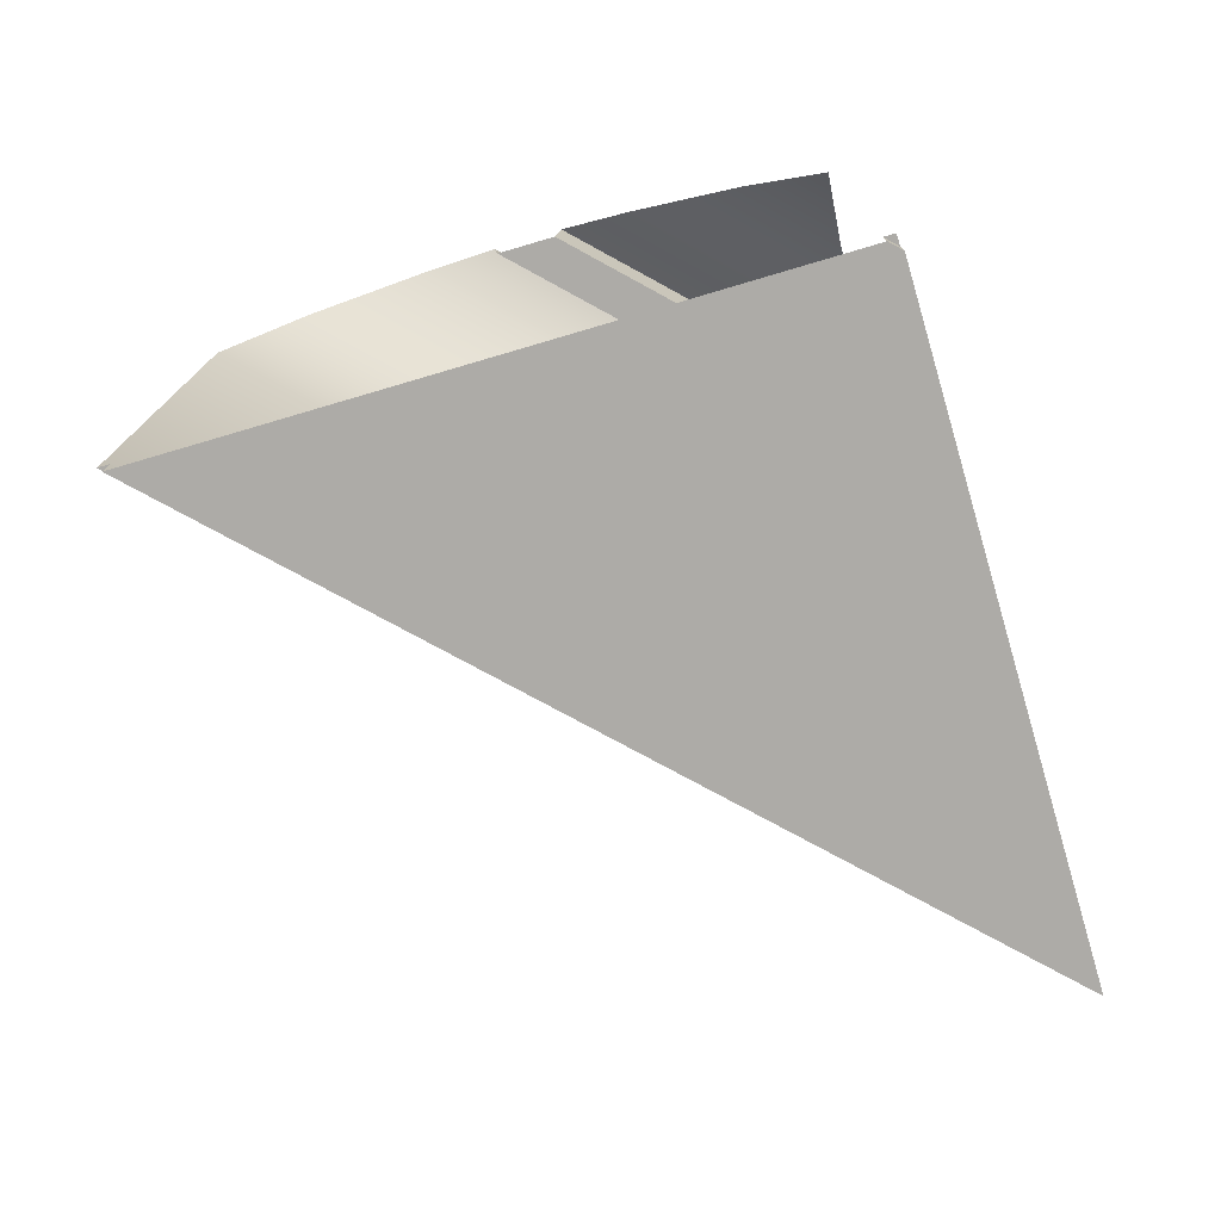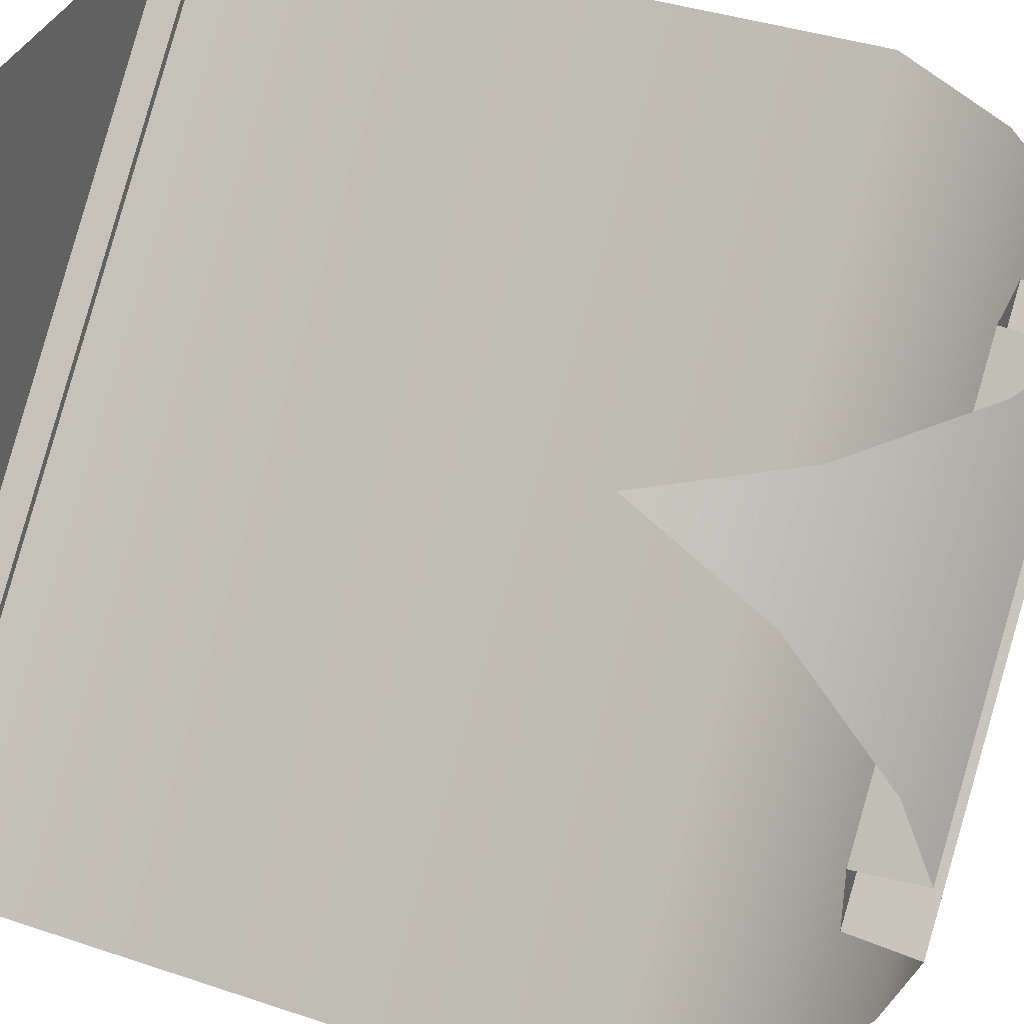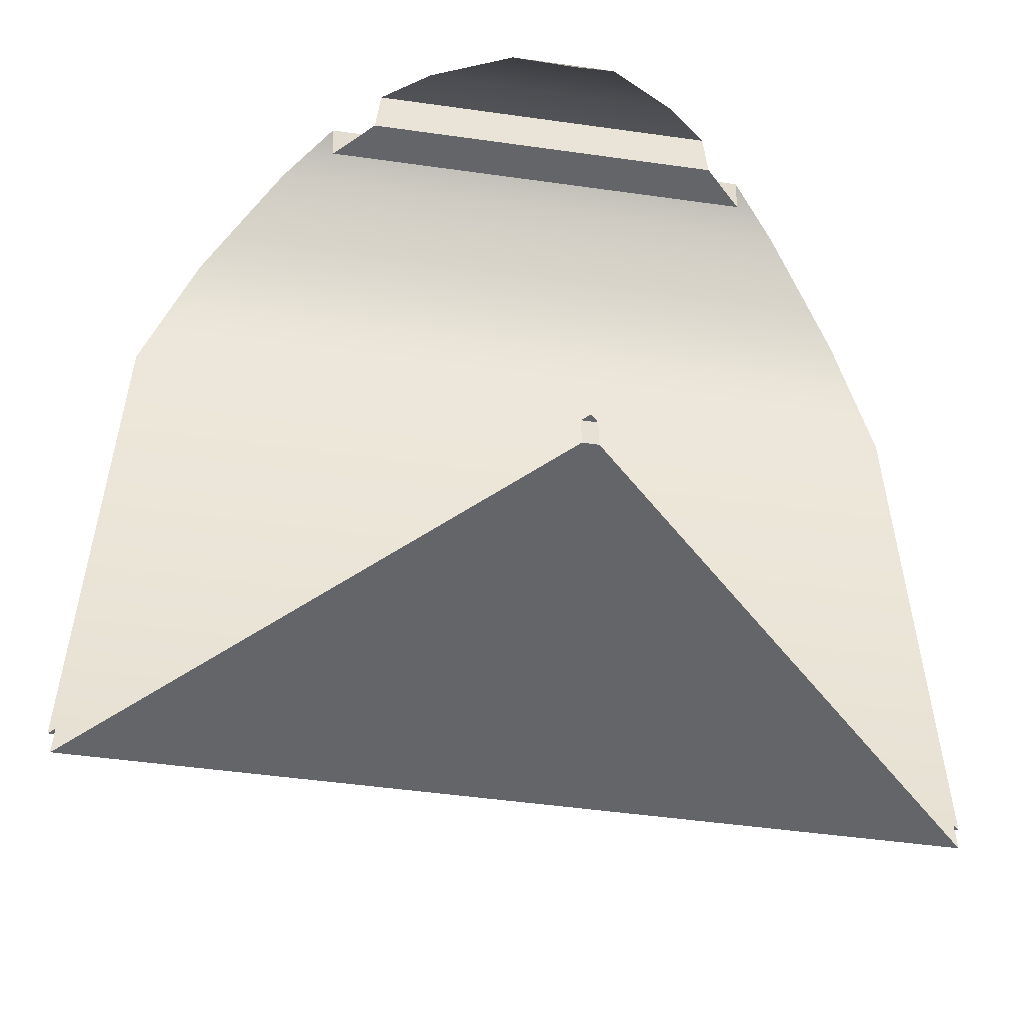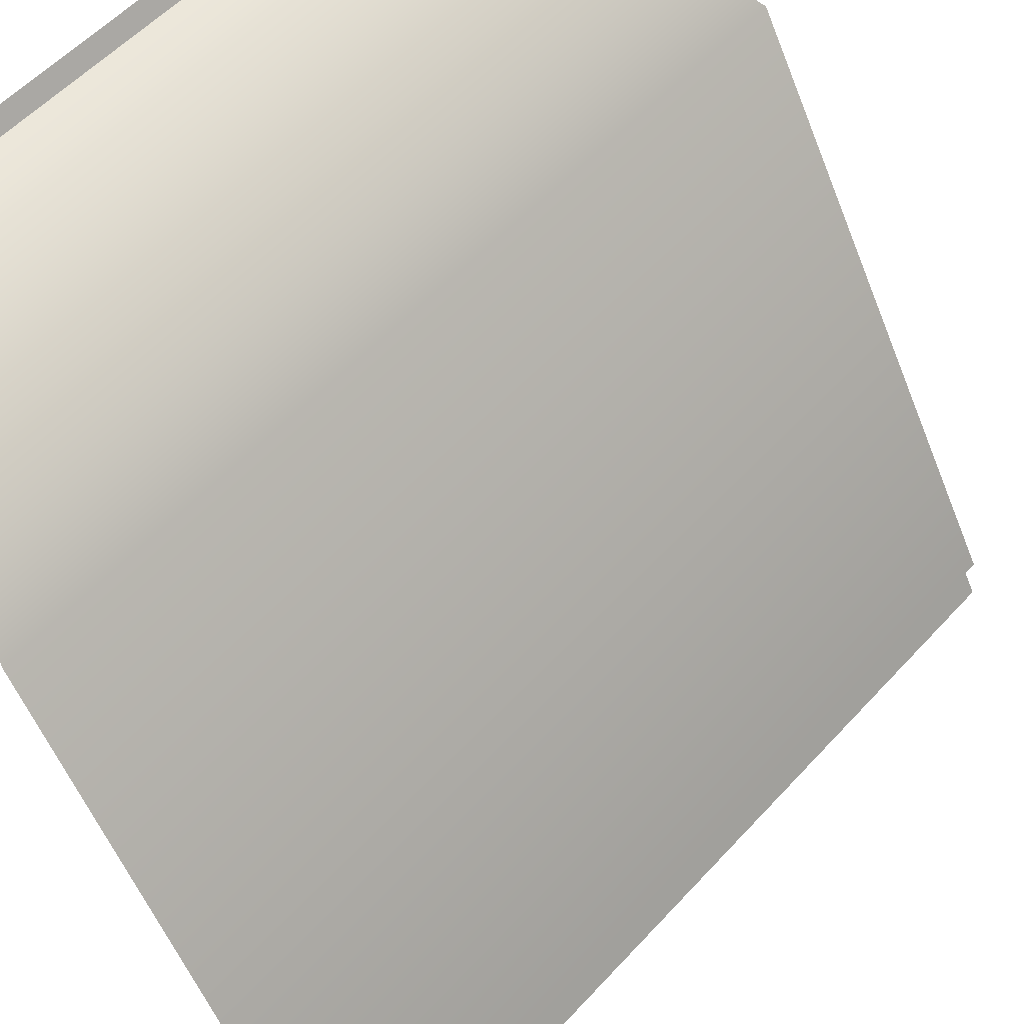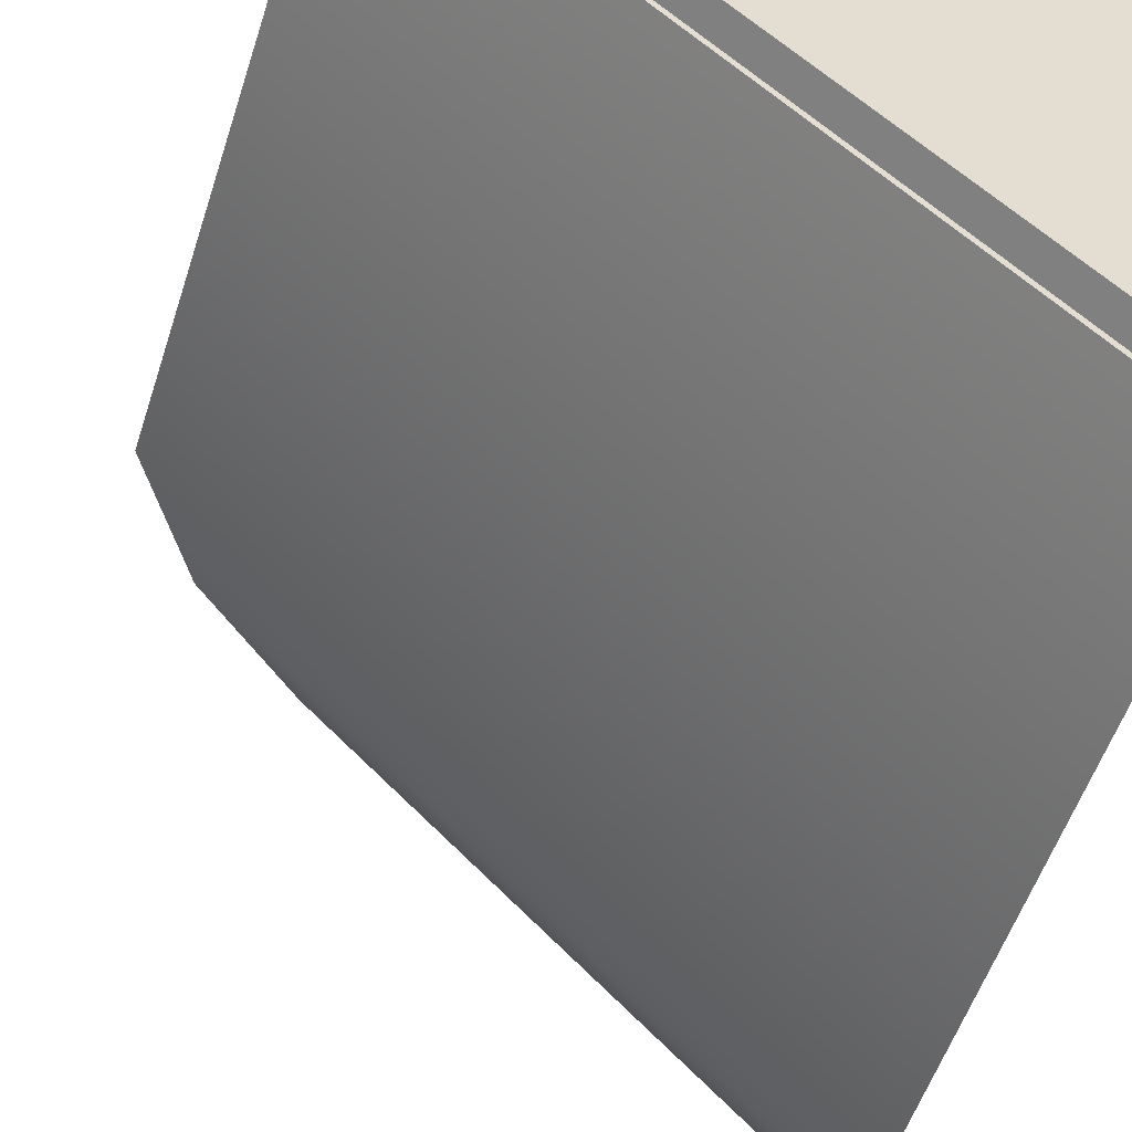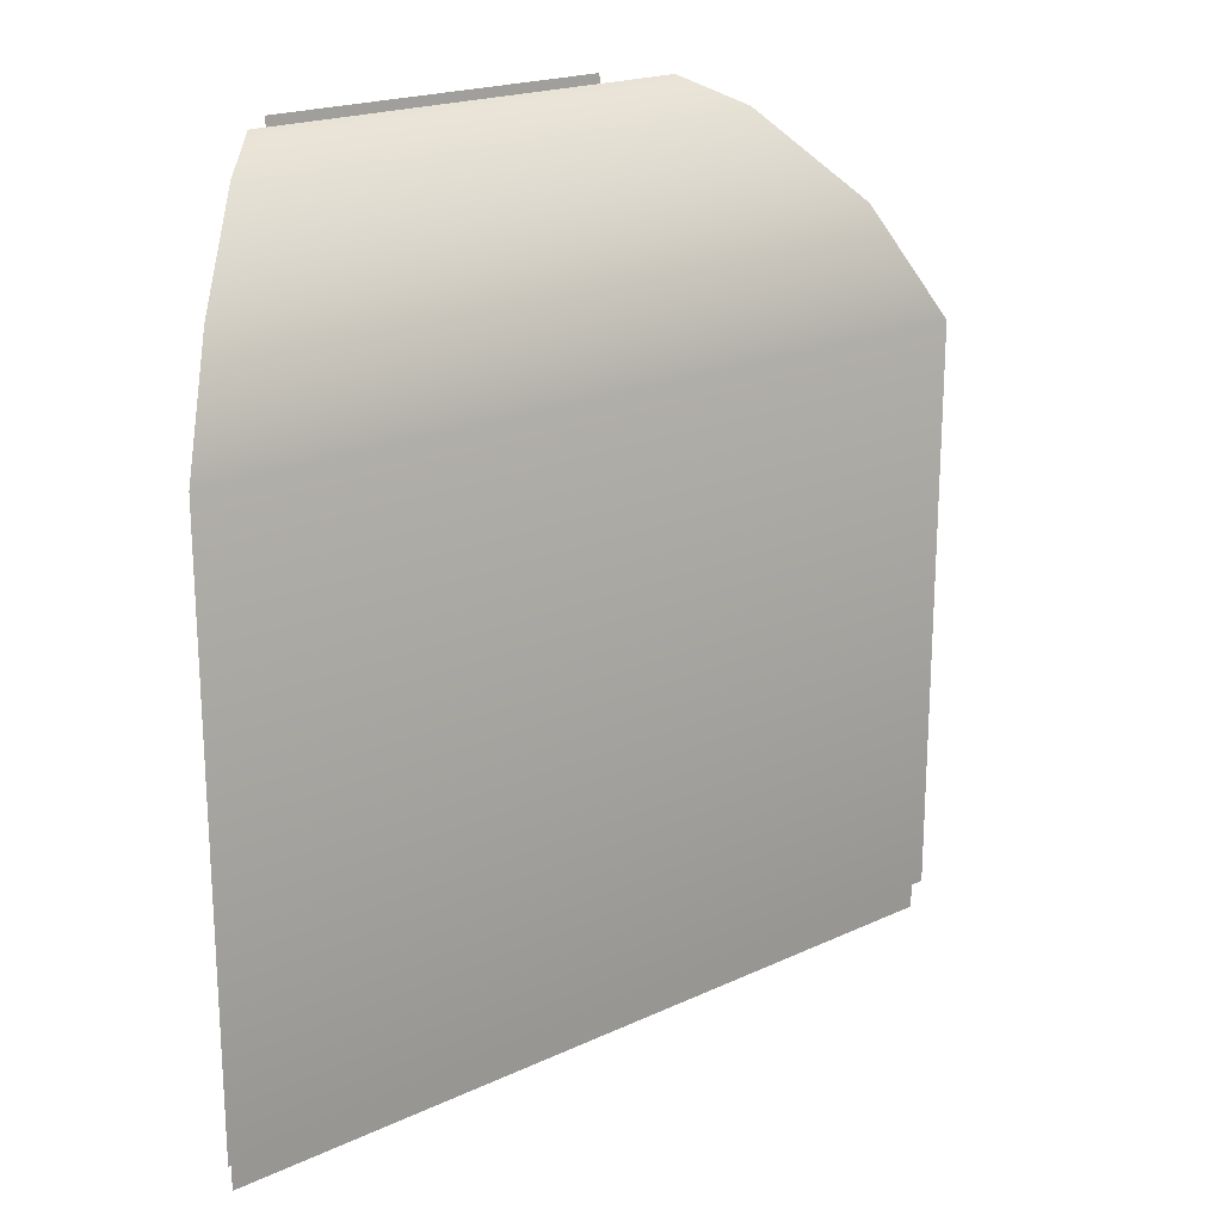
<metadata>
{"format":"obj","ext":"obj","renderer":"f3d","projection":"perspective","resolution":1024,"background":"white","views":[{"elev":-76.4,"azim":16.4,"up":"+Y"},{"elev":38.7,"azim":112.9,"up":"+Z"},{"elev":-51.4,"azim":36.4,"up":"+Y"},{"elev":-55.7,"azim":-158.6,"up":"+Z"},{"elev":-55.1,"azim":-17.9,"up":"+Z"},{"elev":20.1,"azim":-175.3,"up":"+Y"}]}
</metadata>
<code>
v  30 0 0.0002
v  30 0 -20
v  -20 0 30
v  0.0002 0 30
v  30 0 20
v  20 0 30
v  30 0 29
v  29 0 30
v  30 3 29
v  29 3 30
v  30 3 30
v  22.25 74.03 30
v  30 74.03 22.25
v  30 62.81 30
v  30 83.08 10.77
v  10.77 83.08 30
v  30 85.98 3.571
v  3.571 85.98 30
v  30 80 3
v  3 80 30
v  30 80 0.0002
v  0.0002 80 30
v  30 80 -3
v  -3 80 30
v  30 85.98 -3.571
v  -3.571 85.98 30
v  30 83.08 -10.77
v  -10.77 83.08 30
v  30 74.03 -22.24
v  -22.24 74.03 30
v  30 62.81 -30
v  -30 62.81 30
v  30 3 -30
v  -30 3 30
v  30 3 -29
v  -29 3 30
v  30 0 -29
v  -29 0 30
g Curve
f 1 2 3 4
f 5 1 4 6
f 7 5 6 8
f 9 7 8 10
f 10 11 9
f 12 13 14
f 15 13 12 16
f 17 15 16 18
f 19 17 18 20
f 21 19 20 22
f 23 21 22 24
f 25 23 24 26
f 27 25 26 28
f 29 27 28 30
f 31 29 30 32
f 33 31 32 34
f 35 33 34 36
f 37 35 36 38
f 2 37 38 3

</code>
